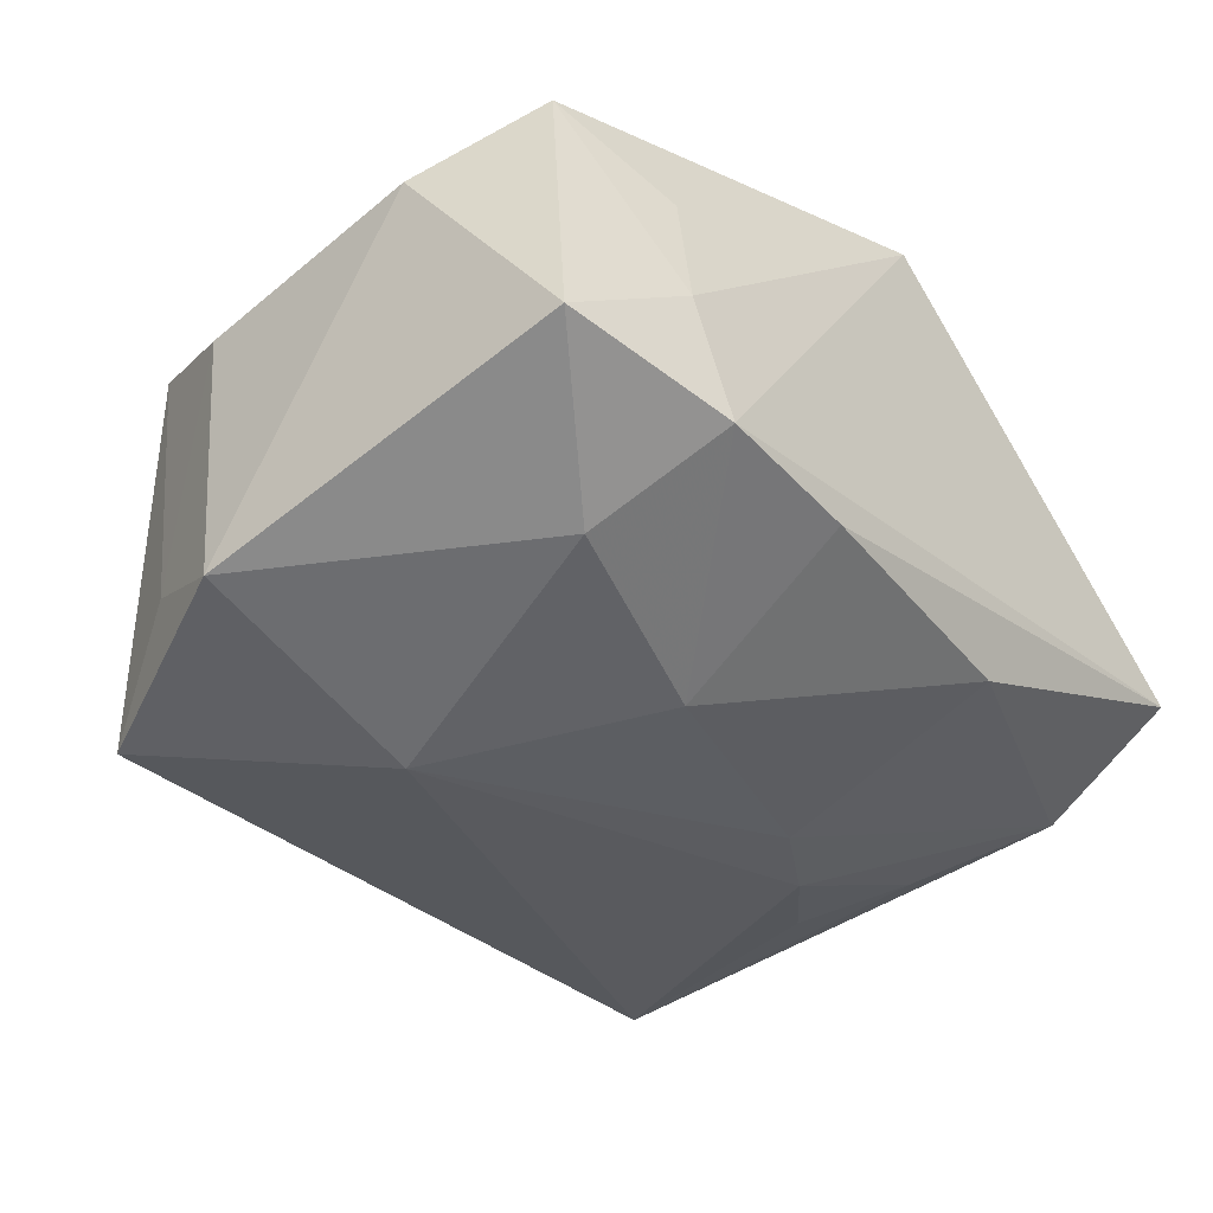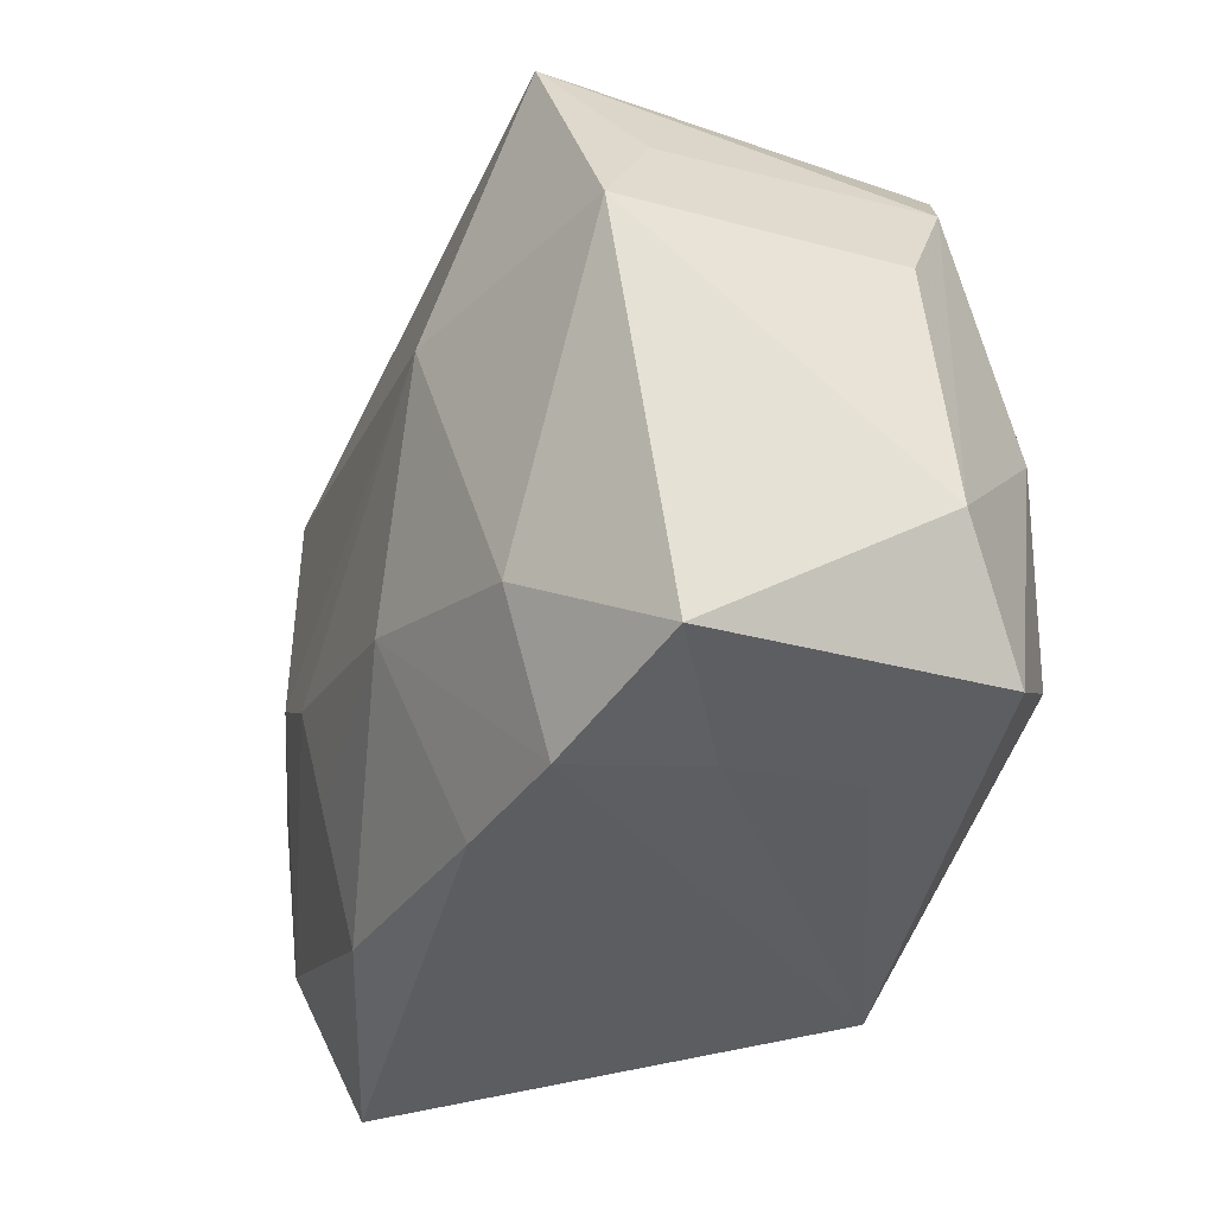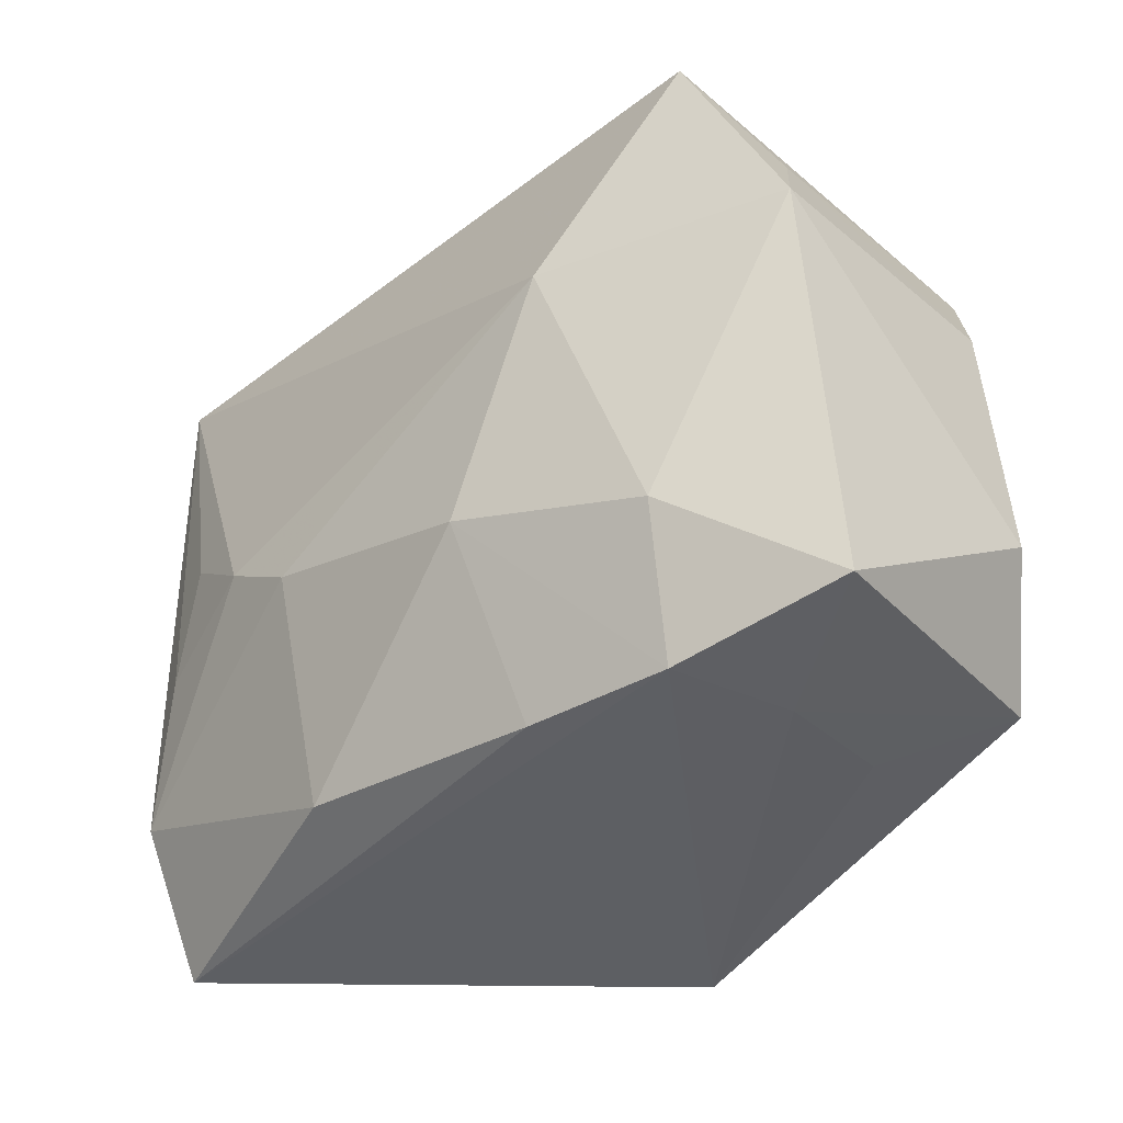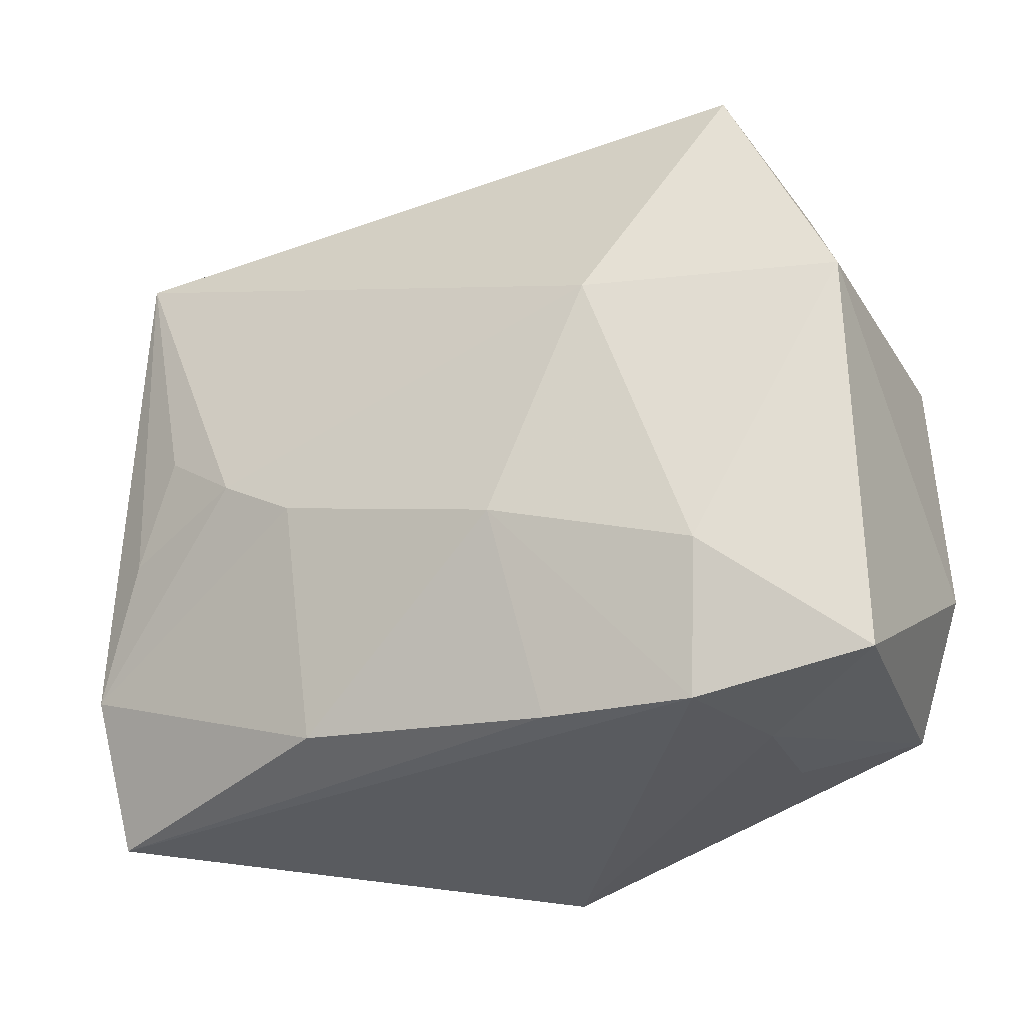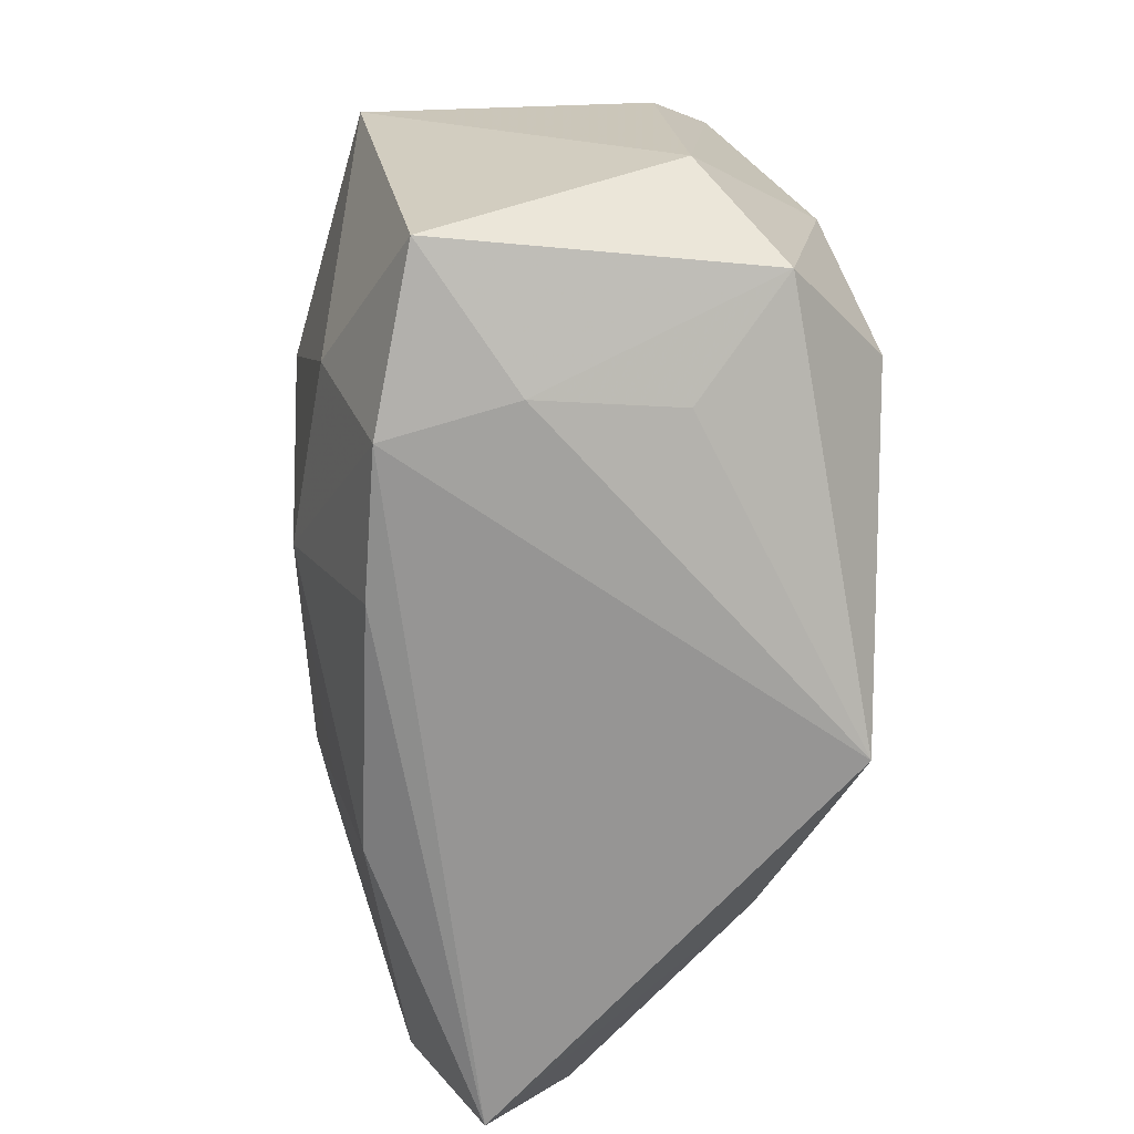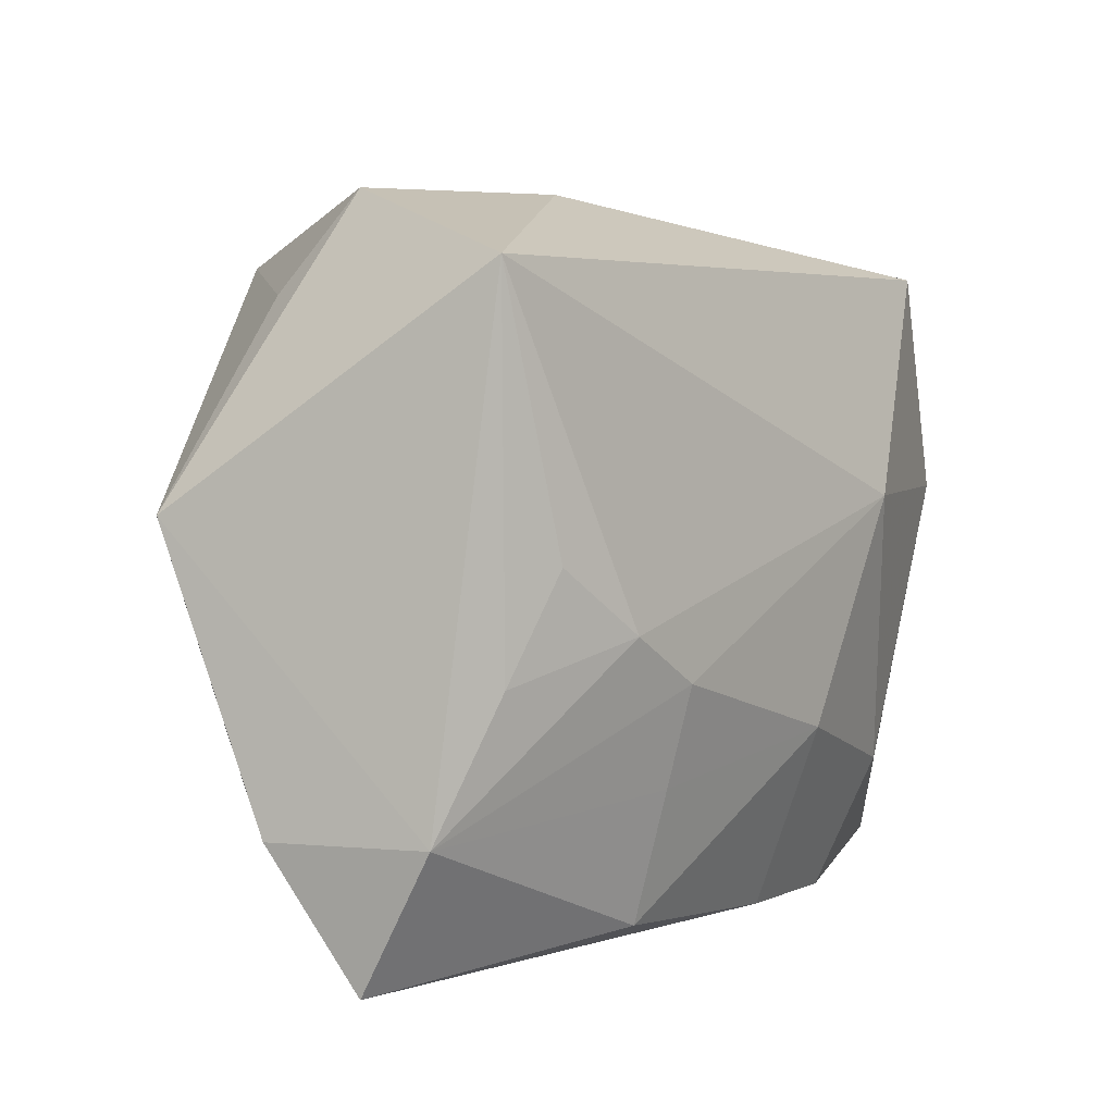
<metadata>
{"format":"obj","ext":"obj","renderer":"f3d","projection":"perspective","resolution":1024,"background":"white","views":[{"elev":-39.8,"azim":-48.7,"up":"+Z"},{"elev":-35.5,"azim":-115.0,"up":"+Y"},{"elev":-40.2,"azim":-140.0,"up":"+Y"},{"elev":-32.0,"azim":-156.5,"up":"+Y"},{"elev":-67.7,"azim":-91.3,"up":"+Y"},{"elev":4.1,"azim":123.2,"up":"+Y"}]}
</metadata>
<code>
v -0.02031 0.01902 -0.01481
v -0.005522 -0.02186 -0.0114
v 0.0151 0.0001072 0.01382
v -0.01108 0.004749 -0.01767
v 0.01042 0.01942 0.01704
v 0.02323 -0.009536 0.008519
v 0.00309 -0.02221 0.01659
v -0.02665 0.004748 -0.01351
v -0.01359 0.02294 0.005079
v 0.02781 -0.01326 -0.00945
v -0.0278 -0.009955 0.005873
v -0.004052 -0.009675 -0.01655
v -0.02197 -0.0005437 0.01406
v 0.02774 -0.0221 -0.004567
v 0.0169 -0.01394 0.01137
v 0.03043 0.004584 0.007676
v -0.01654 -0.0134 -0.0144
v -0.01701 -0.01154 0.01704
v 0.01053 -0.005485 -0.01579
v -0.02562 -0.02009 -0.009019
v -0.001783 0.02283 0.01115
v 0.01833 0.02354 0.002408
v 0.02992 -0.01343 0.0005106
v -0.01929 0.02038 0.01119
v -0.02344 -0.01696 0.01123
v -0.02745 0.005686 0.004283
v 0.01561 -0.002296 -0.01524
v 0.02096 0.001909 -0.01356
v 0.01049 -0.01185 -0.01407
v 0.02089 0.01722 0.006623
v 0.02489 0.019 -0.01218
v -0.01546 0.003858 0.01517
v 0.004311 0.0238 -0.002161
v -0.02416 0.01171 -0.009711
v -0.01488 -0.02221 -0.01089
v -0.02462 0.01343 0.008032
v 0.001607 -0.008123 0.01704
v -0.01652 -0.02006 0.005973
v 0.02417 -0.004714 -0.0119
v 0.01041 -0.02028 -0.01176
v -0.01729 -0.0216 -0.002929
f 9 1 24
f 8 1 4
f 8 34 1
f 8 20 11
f 4 1 31
f 11 20 25
f 41 25 20
f 16 5 3
f 3 7 16
f 5 7 3
f 17 8 4
f 20 8 17
f 12 17 4
f 14 40 10
f 10 31 16
f 36 24 1
f 1 34 36
f 33 1 9
f 33 31 1
f 30 5 16
f 35 41 20
f 20 17 35
f 17 12 35
f 14 7 35
f 7 41 35
f 7 25 38
f 38 41 7
f 25 41 38
f 18 25 7
f 15 7 14
f 16 7 15
f 15 6 16
f 19 12 4
f 34 8 26
f 26 36 34
f 26 8 11
f 11 36 26
f 21 33 9
f 9 24 21
f 21 24 5
f 2 40 14
f 14 35 2
f 2 12 40
f 2 35 12
f 25 18 13
f 11 25 13
f 13 36 11
f 24 36 13
f 37 7 5
f 5 18 37
f 37 18 7
f 5 24 32
f 32 18 5
f 24 13 32
f 32 13 18
f 23 15 14
f 6 15 23
f 14 10 23
f 16 6 23
f 23 10 16
f 10 19 27
f 27 31 28
f 4 31 27
f 27 19 4
f 29 10 40
f 29 19 10
f 40 12 29
f 12 19 29
f 22 21 5
f 33 21 22
f 5 30 22
f 31 33 22
f 16 31 22
f 22 30 16
f 39 27 28
f 10 27 39
f 28 31 39
f 31 10 39

</code>
